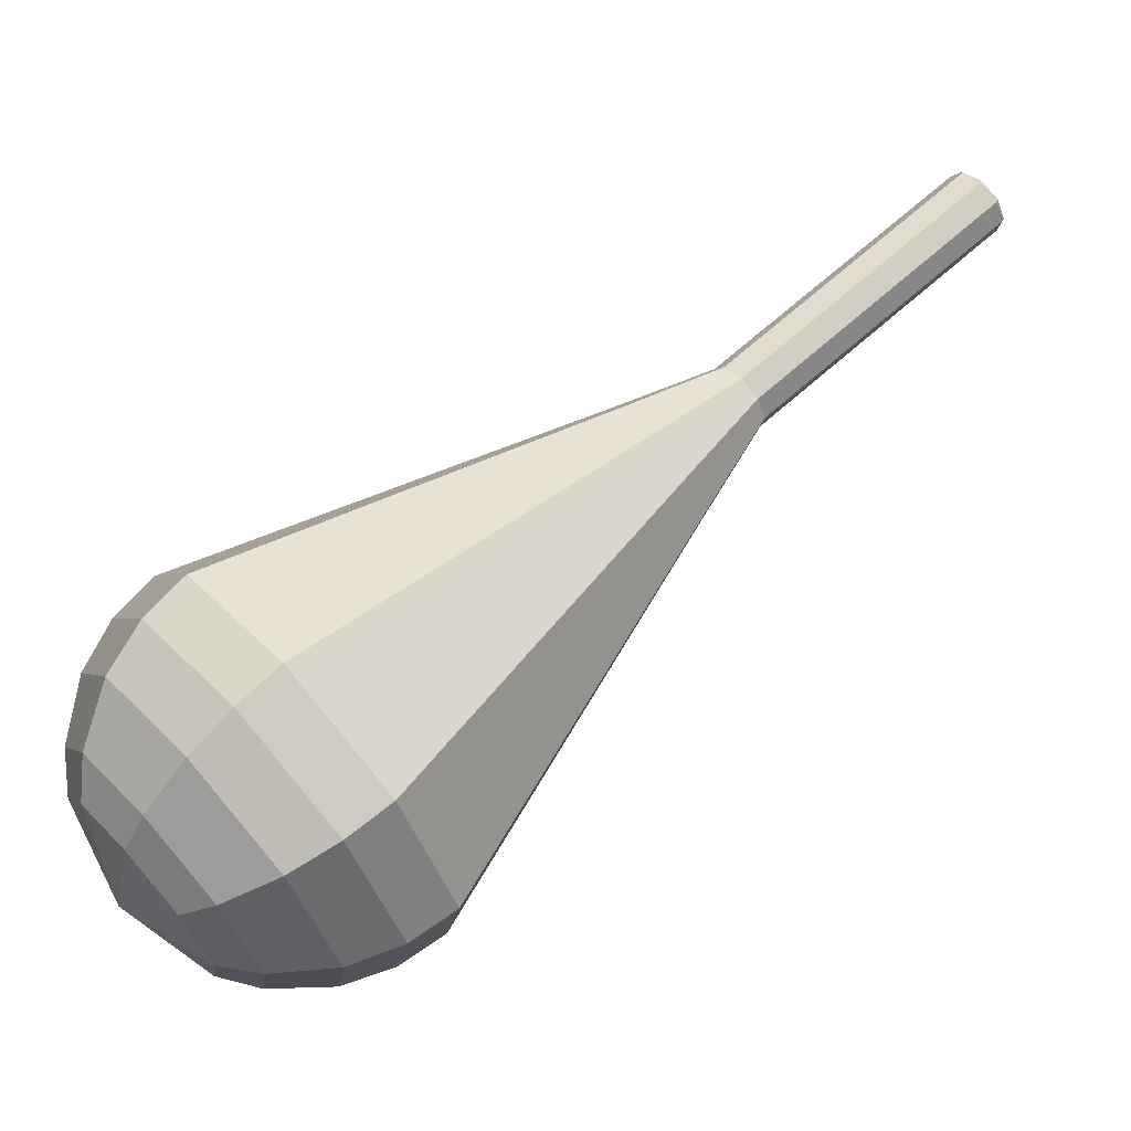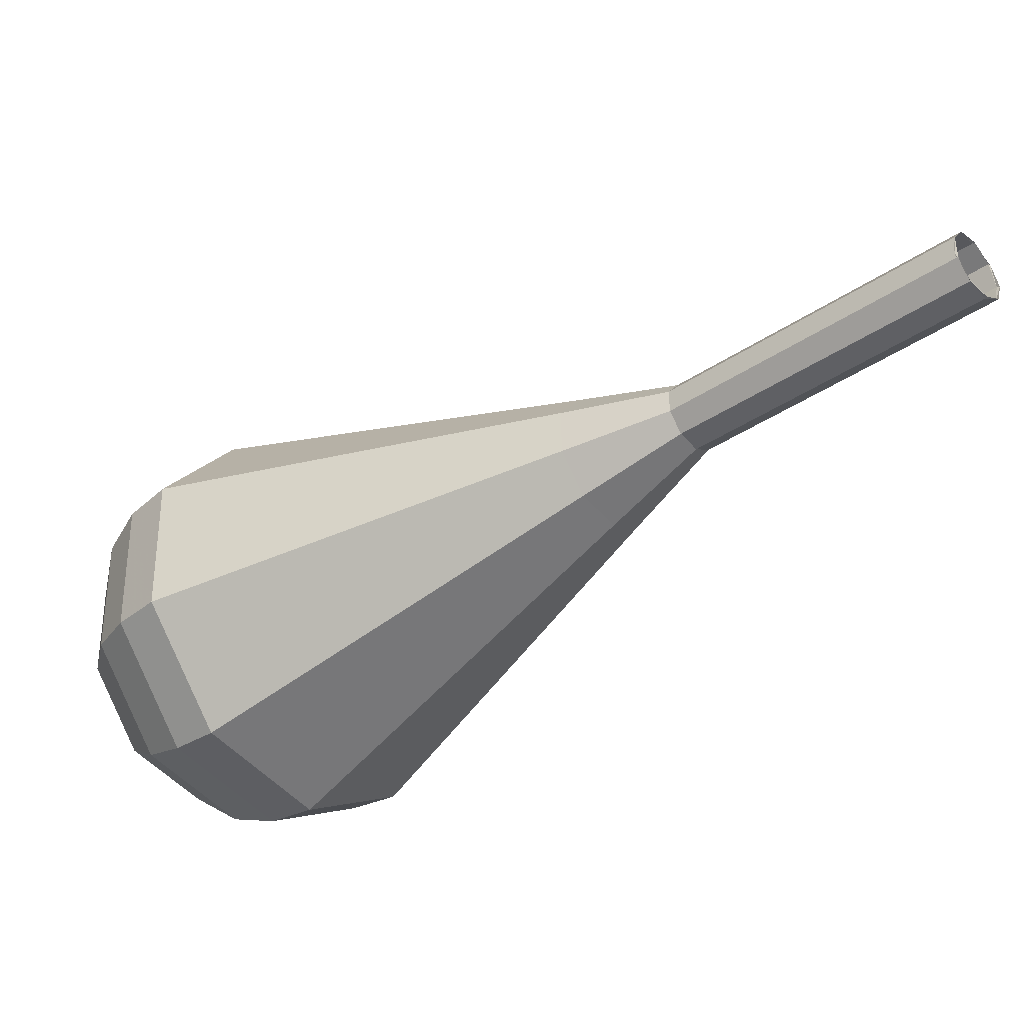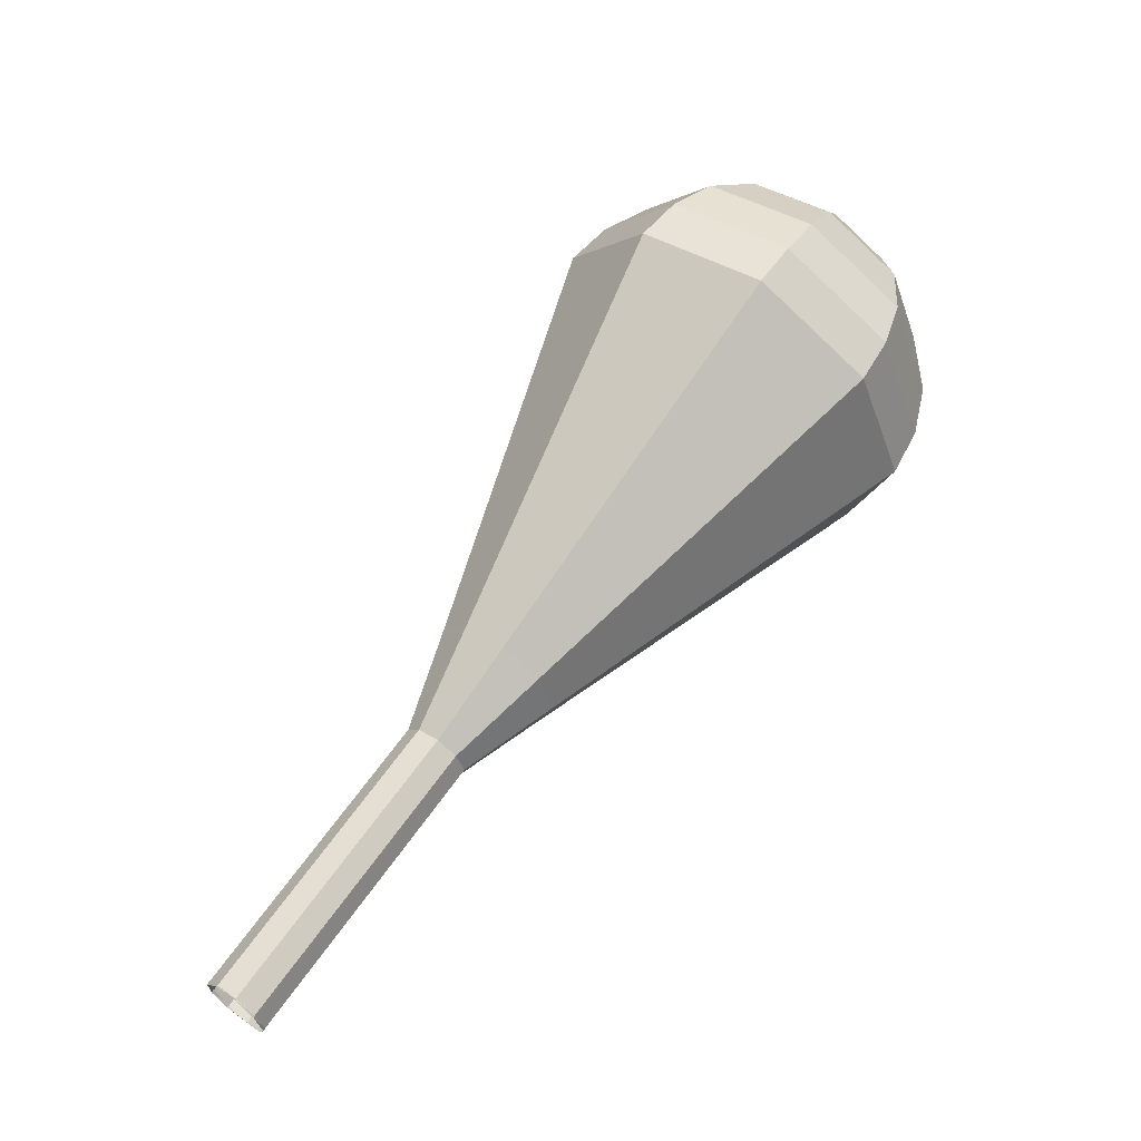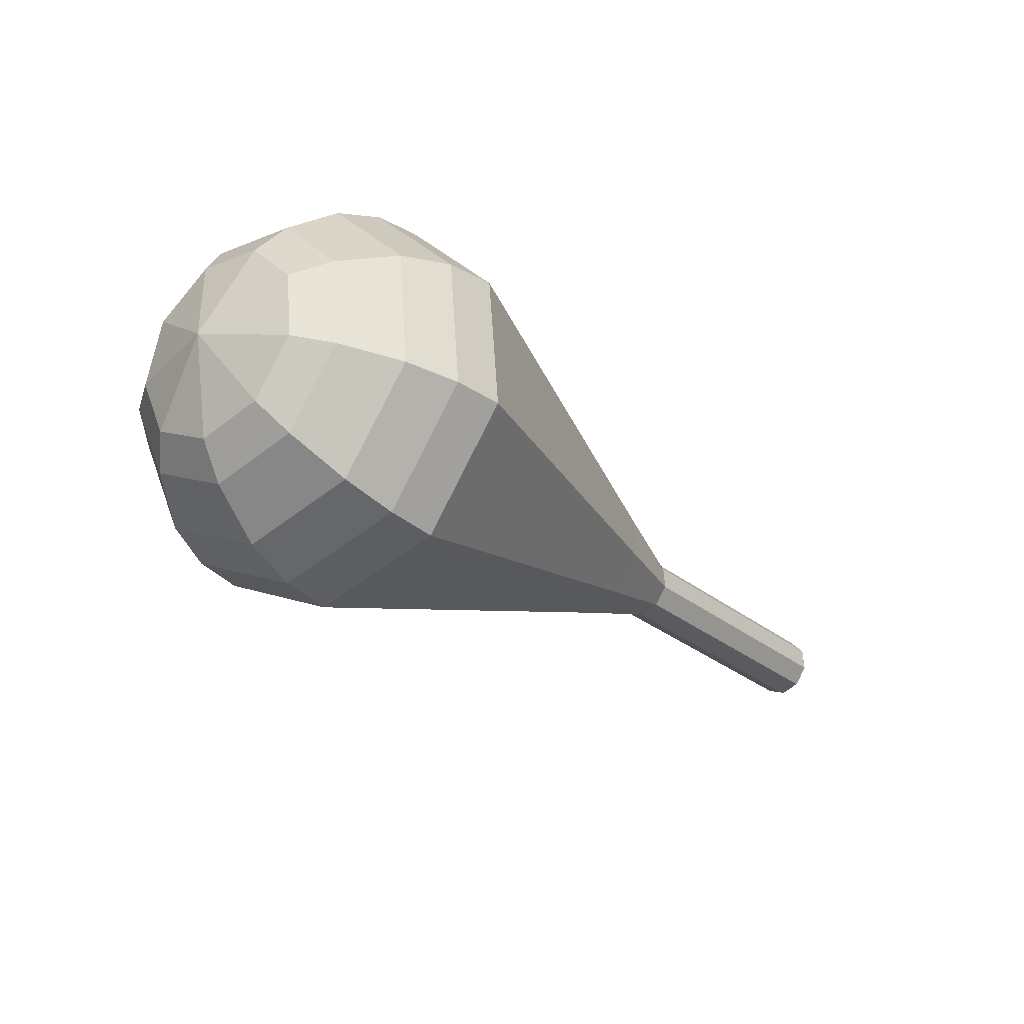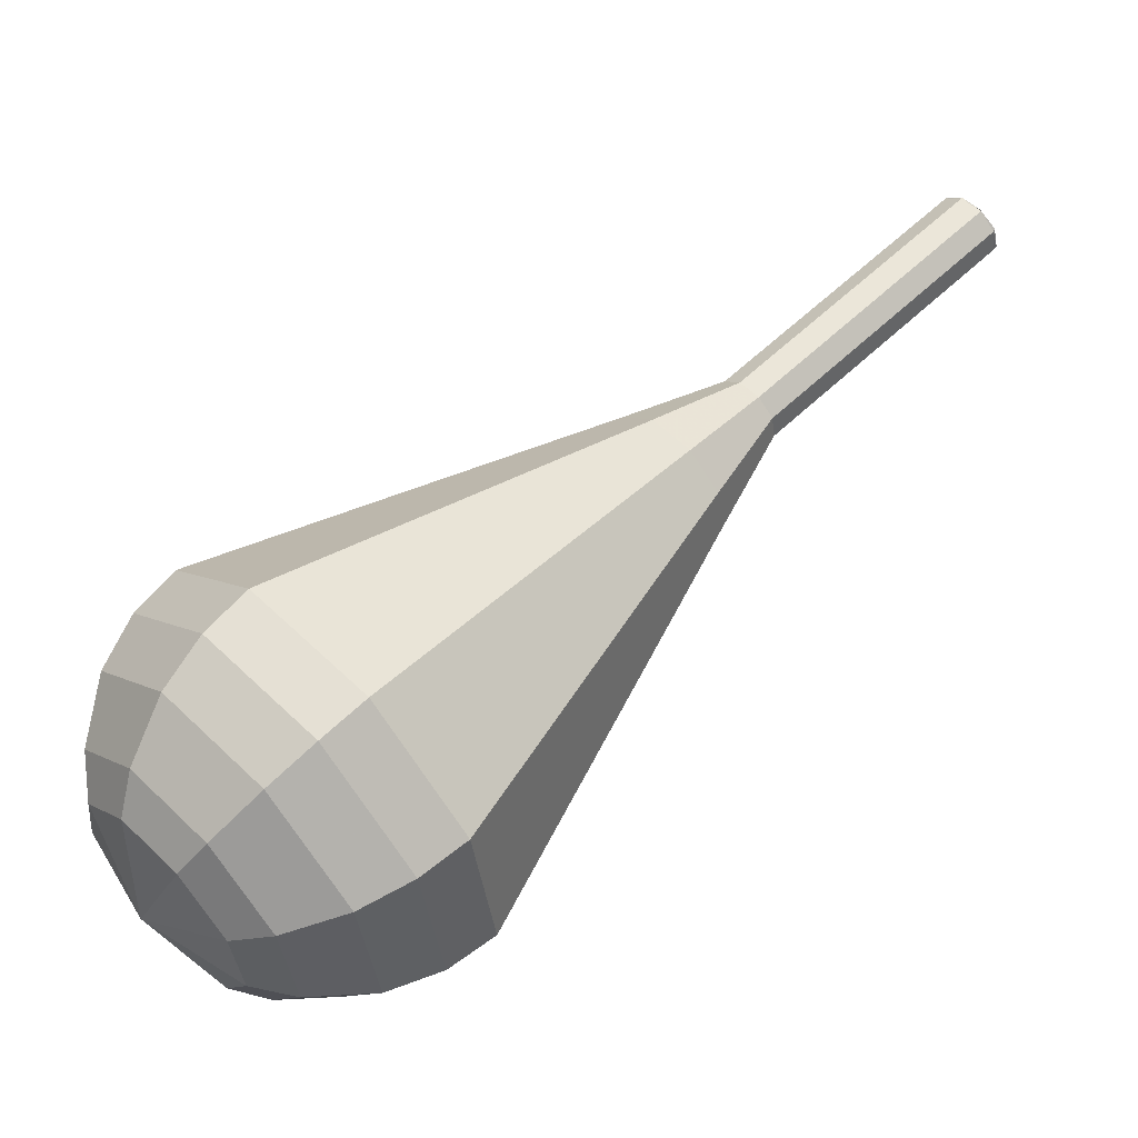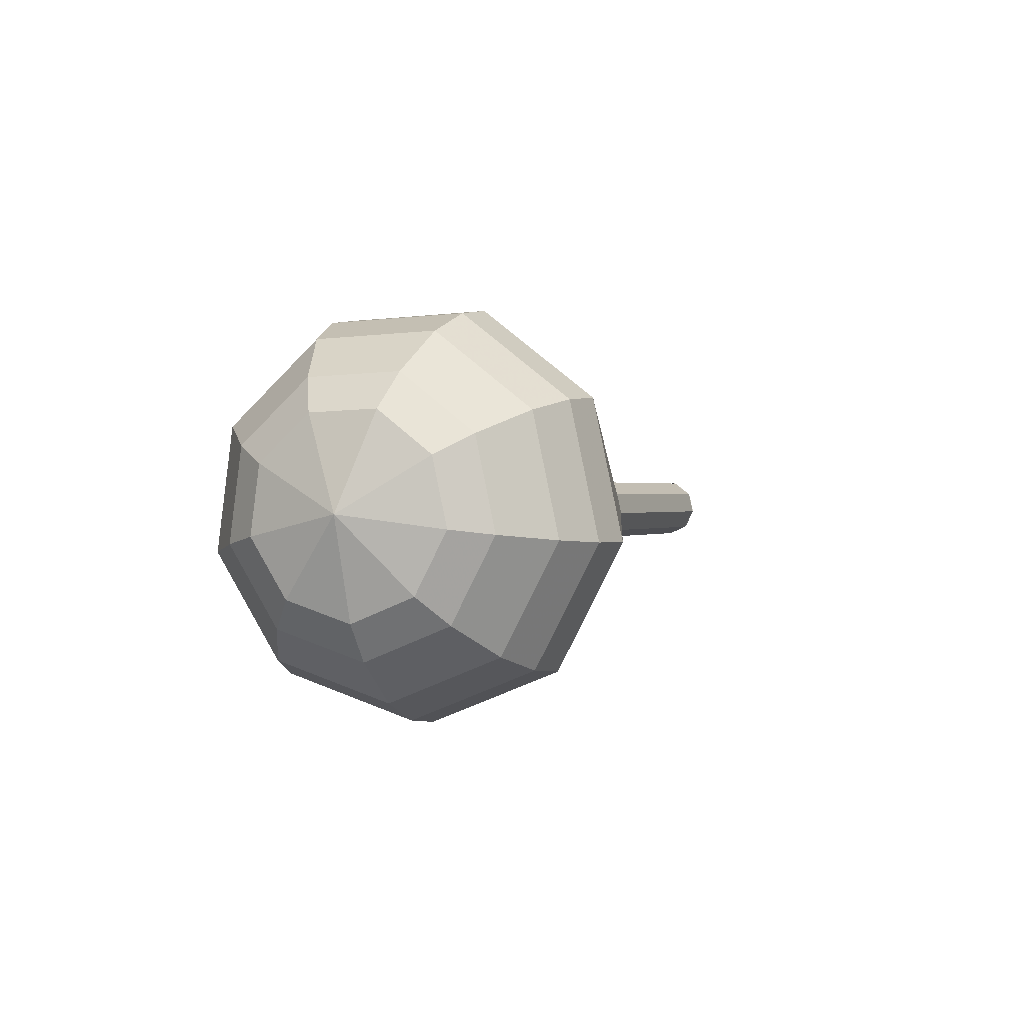
<metadata>
{"format":"obj","ext":"obj","renderer":"f3d","projection":"perspective","resolution":1024,"background":"white","views":[{"elev":-43.1,"azim":103.2,"up":"+Y"},{"elev":40.5,"azim":95.7,"up":"+Y"},{"elev":-47.6,"azim":-67.5,"up":"+Z"},{"elev":53.6,"azim":74.7,"up":"+Z"},{"elev":-6.6,"azim":63.3,"up":"+Y"},{"elev":56.2,"azim":30.4,"up":"+Z"}]}
</metadata>
<code>
g tube1
v 120 121.1 165.7
v 120.3 120.6 165.2
v 121.1 120.3 164.9
v 121.9 120.4 165
v 122.5 120.8 165.4
v 122.5 121.4 166
v 121.9 121.9 166.5
v 121.1 122 166.6
v 120.3 121.7 166.3
v 120 121.1 165.7
v 120 121.2 165.7
v 120.3 120.6 165.2
v 121 120.2 165
v 121.9 120.2 165.1
v 122.4 120.7 165.5
v 122.5 121.4 166
v 122 121.9 166.4
v 121.1 122.1 166.5
v 120.4 121.8 166.3
v 120 121.2 165.7
v 119.9 118.8 168.6
v 120.1 118.2 168.1
v 120.8 117.8 167.9
v 121.7 117.9 168
v 122.3 118.3 168.4
v 122.3 119 168.9
v 121.8 119.5 169.3
v 121 119.7 169.4
v 120.2 119.4 169.2
v 119.9 118.8 168.6
v 119.7 116.4 171.6
v 120 115.8 171
v 120.7 115.4 170.8
v 121.5 115.5 170.9
v 122.1 115.9 171.3
v 122.2 116.6 171.8
v 121.6 117.1 172.2
v 120.8 117.3 172.3
v 120.1 117 172.1
v 119.7 116.4 171.6
v 119.6 114 174.5
v 119.8 113.4 174
v 120.5 113 173.7
v 121.4 113.1 173.8
v 122 113.5 174.2
v 122 114.2 174.7
v 121.5 114.7 175.2
v 120.7 114.9 175.2
v 119.9 114.6 175
v 119.6 114 174.5
v 118.2 111.7 177.4
v 118.7 110.5 176.4
v 120.1 109.7 175.8
v 121.8 109.8 176
v 122.9 110.8 176.8
v 123 112.1 177.9
v 122 113.1 178.7
v 120.3 113.5 178.9
v 118.8 112.9 178.4
v 118.2 111.7 177.4
v 115.3 107.1 183.2
v 116.3 104.6 181.1
v 119.2 103.1 180.1
v 122.6 103.3 180.4
v 124.9 105.2 182.1
v 125.1 107.8 184.3
v 123 109.9 185.9
v 119.7 110.6 186.3
v 116.7 109.5 185.2
v 115.3 107.1 183.2
v 112.5 102.5 189
v 114 98.68 185.9
v 118.3 96.4 184.3
v 123.4 96.75 184.9
v 126.9 99.55 187.4
v 127.2 103.5 190.6
v 124.1 106.7 193.1
v 119.1 107.8 193.7
v 114.5 106.1 192.1
v 112.5 102.5 189
v 112.7 101.3 190.4
v 114.1 97.59 187.5
v 118.3 95.39 185.9
v 123.2 95.72 186.4
v 126.6 98.44 188.9
v 126.9 102.3 192
v 123.9 105.4 194.4
v 119 106.4 195
v 114.6 104.8 193.4
v 112.7 101.3 190.4
v 113.4 100.1 191.9
v 114.7 96.74 189.2
v 118.4 94.77 187.8
v 122.8 95.07 188.3
v 125.8 97.5 190.5
v 126 100.9 193.3
v 123.4 103.7 195.5
v 119 104.6 196
v 115.1 103.2 194.5
v 113.4 100.1 191.9
v 114.8 98.77 193.3
v 115.8 96.23 191.3
v 118.6 94.73 190.2
v 122 94.96 190.6
v 124.3 96.81 192.3
v 124.5 99.42 194.4
v 122.5 101.6 196.1
v 119.2 102.3 196.4
v 116.1 101.1 195.4
v 114.8 98.77 193.3
v 116.1 98.08 194.1
v 116.8 96.23 192.6
v 118.9 95.13 191.8
v 121.4 95.29 192.1
v 123.1 96.65 193.3
v 123.2 98.56 194.9
v 121.7 100.1 196.1
v 119.3 100.6 196.3
v 117.1 99.82 195.5
v 116.1 98.08 194.1
v 119.7 97.24 194.8
v 119.7 97.24 194.8
v 119.7 97.24 194.8
v 119.7 97.24 194.8
v 119.7 97.24 194.8
v 119.7 97.24 194.8
v 119.7 97.24 194.8
v 119.7 97.24 194.8
v 119.7 97.24 194.8
v 119.7 97.24 194.8
f 1 2 12
f 12 11 1
f 2 3 13
f 13 12 2
f 3 4 14
f 14 13 3
f 4 5 15
f 15 14 4
f 5 6 16
f 16 15 5
f 6 7 17
f 17 16 6
f 7 8 18
f 18 17 7
f 8 9 19
f 19 18 8
f 9 10 20
f 20 19 9
f 11 12 22
f 22 21 11
f 12 13 23
f 23 22 12
f 13 14 24
f 24 23 13
f 14 15 25
f 25 24 14
f 15 16 26
f 26 25 15
f 16 17 27
f 27 26 16
f 17 18 28
f 28 27 17
f 18 19 29
f 29 28 18
f 19 20 30
f 30 29 19
f 21 22 32
f 32 31 21
f 22 23 33
f 33 32 22
f 23 24 34
f 34 33 23
f 24 25 35
f 35 34 24
f 25 26 36
f 36 35 25
f 26 27 37
f 37 36 26
f 27 28 38
f 38 37 27
f 28 29 39
f 39 38 28
f 29 30 40
f 40 39 29
f 31 32 42
f 42 41 31
f 32 33 43
f 43 42 32
f 33 34 44
f 44 43 33
f 34 35 45
f 45 44 34
f 35 36 46
f 46 45 35
f 36 37 47
f 47 46 36
f 37 38 48
f 48 47 37
f 38 39 49
f 49 48 38
f 39 40 50
f 50 49 39
f 41 42 52
f 52 51 41
f 42 43 53
f 53 52 42
f 43 44 54
f 54 53 43
f 44 45 55
f 55 54 44
f 45 46 56
f 56 55 45
f 46 47 57
f 57 56 46
f 47 48 58
f 58 57 47
f 48 49 59
f 59 58 48
f 49 50 60
f 60 59 49
f 51 52 62
f 62 61 51
f 52 53 63
f 63 62 52
f 53 54 64
f 64 63 53
f 54 55 65
f 65 64 54
f 55 56 66
f 66 65 55
f 56 57 67
f 67 66 56
f 57 58 68
f 68 67 57
f 58 59 69
f 69 68 58
f 59 60 70
f 70 69 59
f 61 62 72
f 72 71 61
f 62 63 73
f 73 72 62
f 63 64 74
f 74 73 63
f 64 65 75
f 75 74 64
f 65 66 76
f 76 75 65
f 66 67 77
f 77 76 66
f 67 68 78
f 78 77 67
f 68 69 79
f 79 78 68
f 69 70 80
f 80 79 69
f 71 72 82
f 82 81 71
f 72 73 83
f 83 82 72
f 73 74 84
f 84 83 73
f 74 75 85
f 85 84 74
f 75 76 86
f 86 85 75
f 76 77 87
f 87 86 76
f 77 78 88
f 88 87 77
f 78 79 89
f 89 88 78
f 79 80 90
f 90 89 79
f 81 82 92
f 92 91 81
f 82 83 93
f 93 92 82
f 83 84 94
f 94 93 83
f 84 85 95
f 95 94 84
f 85 86 96
f 96 95 85
f 86 87 97
f 97 96 86
f 87 88 98
f 98 97 87
f 88 89 99
f 99 98 88
f 89 90 100
f 100 99 89
f 91 92 102
f 102 101 91
f 92 93 103
f 103 102 92
f 93 94 104
f 104 103 93
f 94 95 105
f 105 104 94
f 95 96 106
f 106 105 95
f 96 97 107
f 107 106 96
f 97 98 108
f 108 107 97
f 98 99 109
f 109 108 98
f 99 100 110
f 110 109 99
f 101 102 112
f 112 111 101
f 102 103 113
f 113 112 102
f 103 104 114
f 114 113 103
f 104 105 115
f 115 114 104
f 105 106 116
f 116 115 105
f 106 107 117
f 117 116 106
f 107 108 118
f 118 117 107
f 108 109 119
f 119 118 108
f 109 110 120
f 120 119 109
f 111 112 122
f 122 121 111
f 112 113 123
f 123 122 112
f 113 114 124
f 124 123 113
f 114 115 125
f 125 124 114
f 115 116 126
f 126 125 115
f 116 117 127
f 127 126 116
f 117 118 128
f 128 127 117
f 118 119 129
f 129 128 118
f 119 120 130
f 130 129 119
g

</code>
